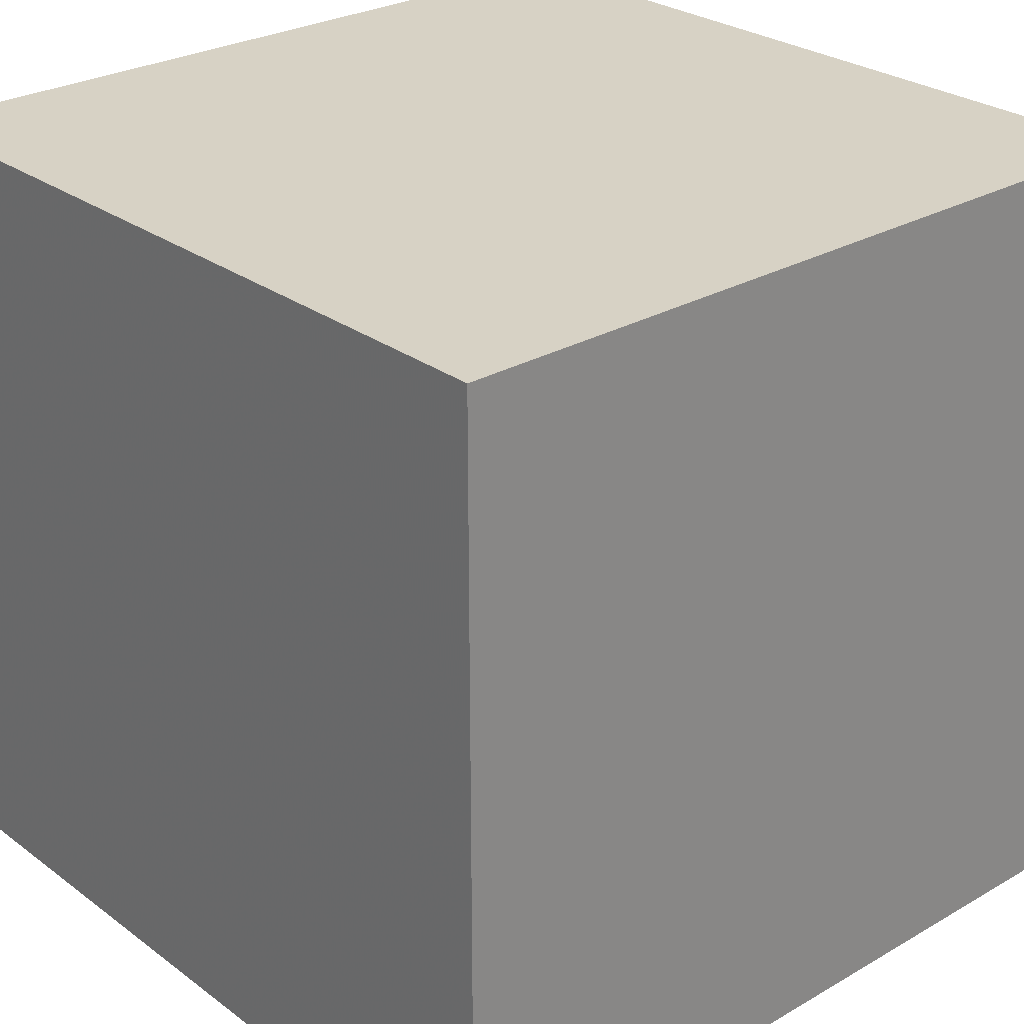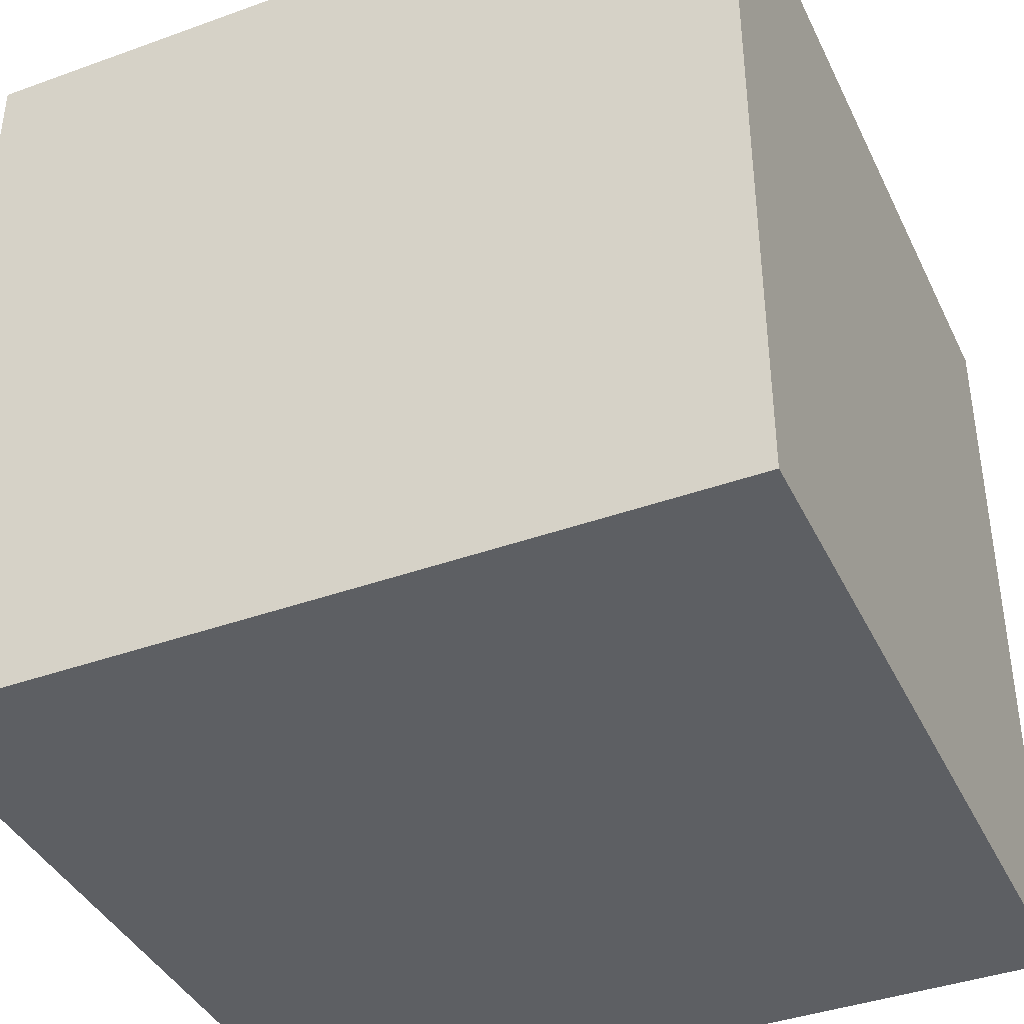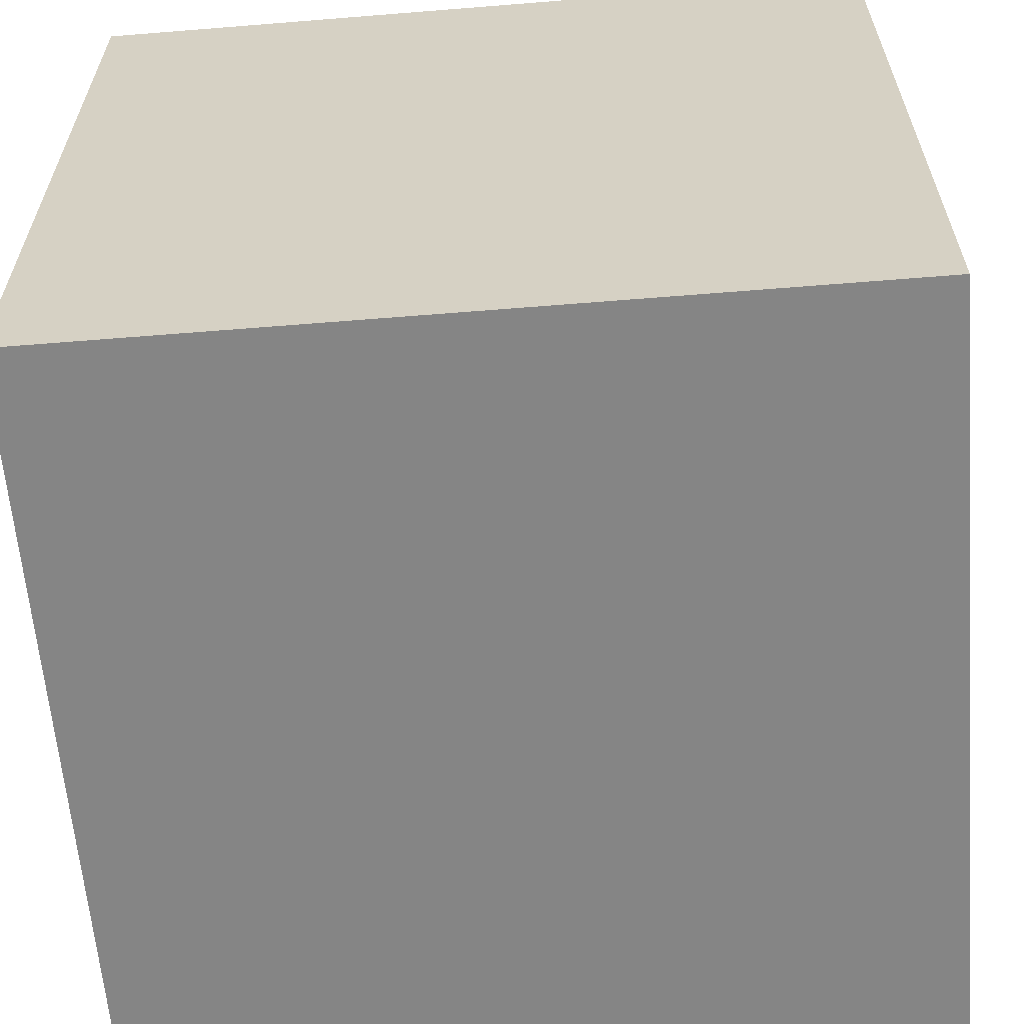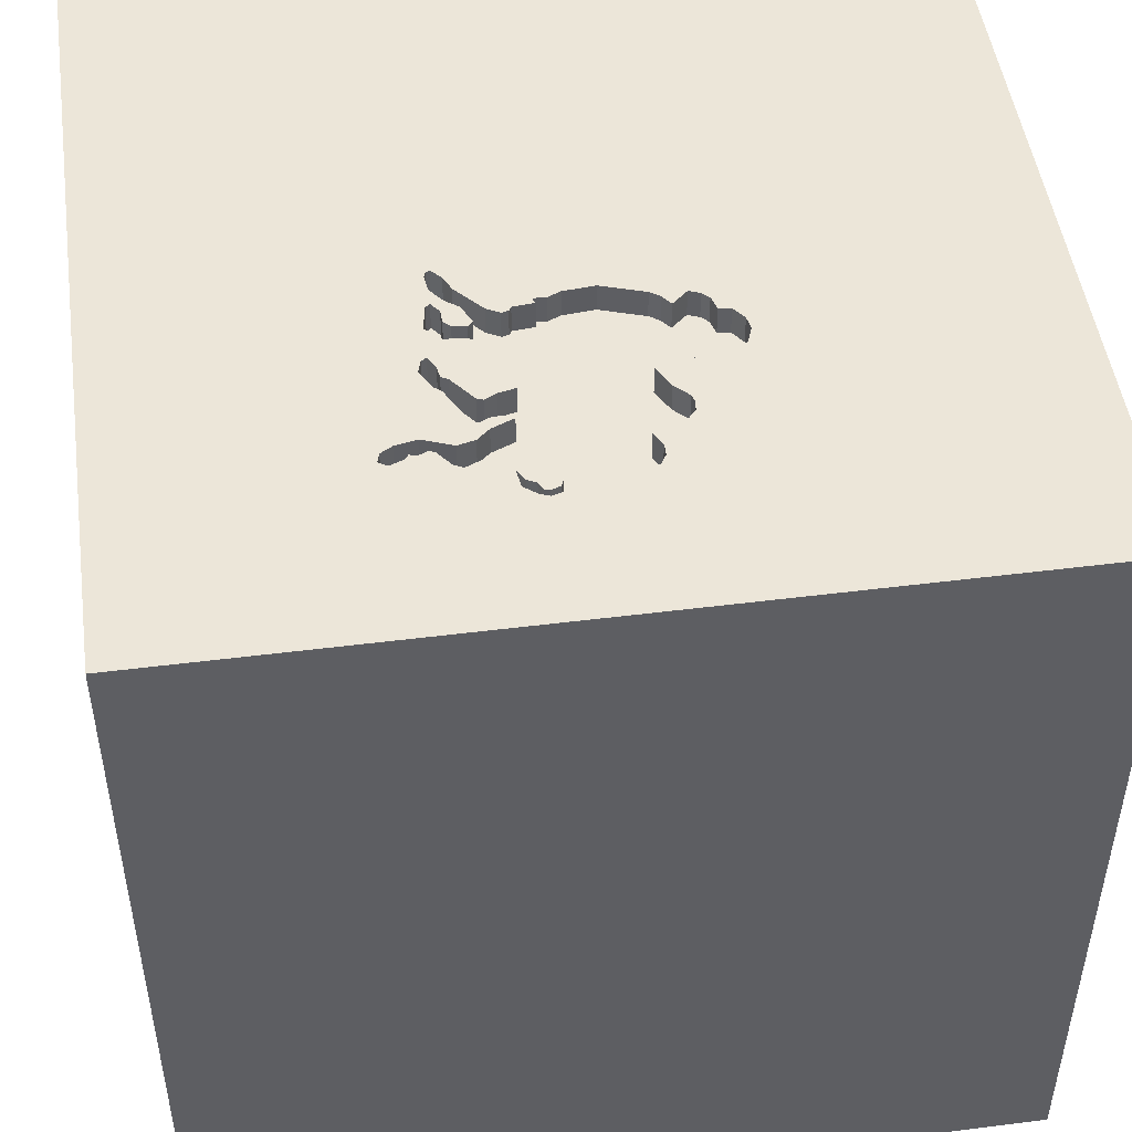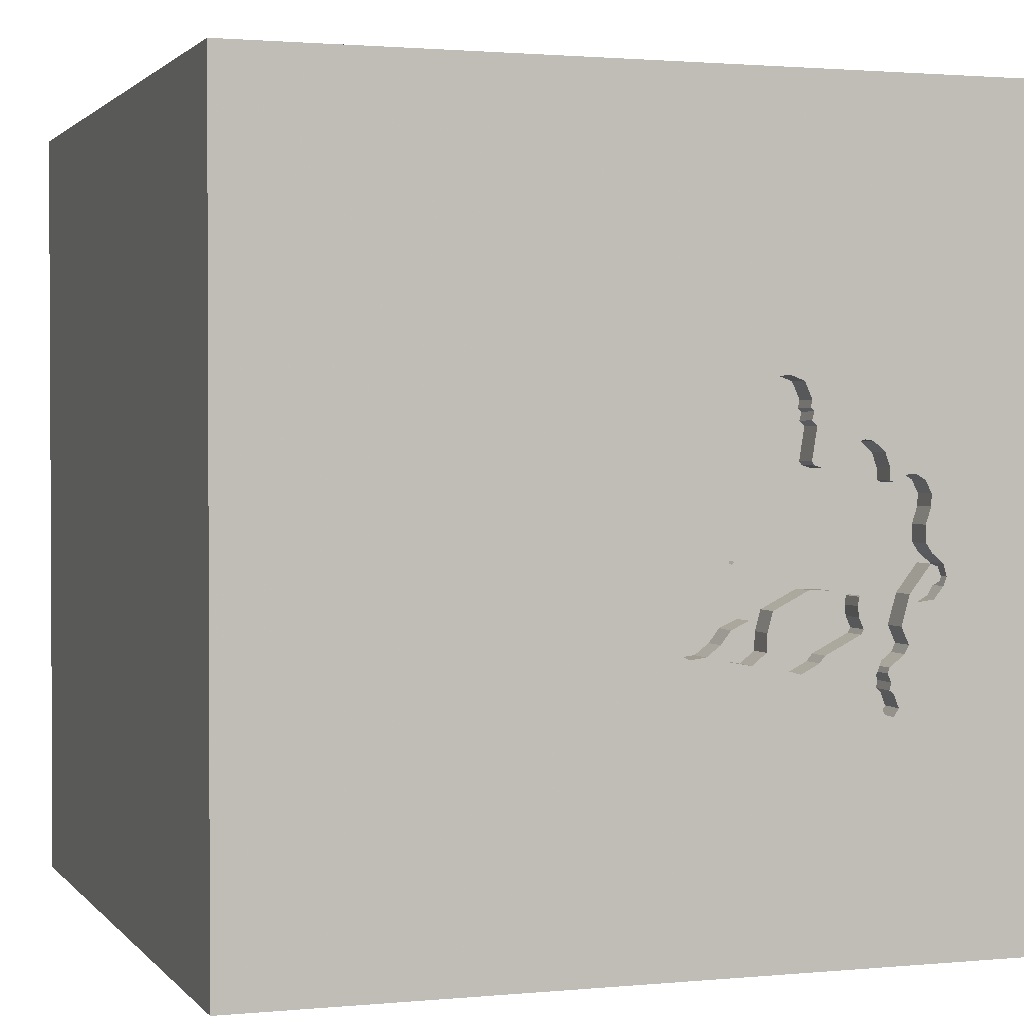
<metadata>
{"format":"obj","ext":"obj","renderer":"f3d","projection":"perspective","resolution":1024,"background":"white","views":[{"elev":27.3,"azim":48.4,"up":"+Z"},{"elev":-40.0,"azim":24.0,"up":"+Y"},{"elev":-61.7,"azim":-85.3,"up":"+Z"},{"elev":48.8,"azim":-98.0,"up":"+Y"},{"elev":1.6,"azim":161.0,"up":"+Z"}]}
</metadata>
<code>
o camel_173
v -0.6361 1.5 -0.3282
v -1.009 1.5 -0.203
v -1.009 1.4 -0.203
v -0.7267 1.5 -0.3589
v -0.7267 1.4 -0.3589
v -0.4533 1.5 -0.4925
v -0.4422 1.5 -0.4736
v -0.754 1.5 -0.3254
v -1.004 1.5 -0.246
v -0.7162 1.5 -0.3768
v -0.7162 1.4 -0.3768
v -0.2107 1.5 -0.3237
v -0.9656 1.5 -0.2488
v -0.9656 1.4 -0.2488
v -0.6277 1.5 -0.3505
v -0.6277 1.4 -0.3505
v -0.5347 1.5 0.2031
v -0.2178 1.5 -0.04535
v -0.9887 1.5 -0.2648
v -0.9767 1.5 0.05
v -0.9767 1.4 0.05
v -0.5078 1.5 0.4688
v -0.5078 1.4 0.4688
v -0.9236 1.5 -0.273
v -0.9228 1.5 0.1581
v -0.8977 1.5 -0.2449
v -0.5266 1.5 -0.4436
v -0.5266 1.4 -0.4436
v -0.9785 1.5 0.09313
v -0.9785 1.4 0.09313
v -0.2575 1.5 0.2133
v -0.0988 1.5 -0.4456
v -0.0988 1.4 -0.4456
v -0.7376 1.5 -0.2861
v -0.3289 1.5 -0.3394
v -0.3289 1.4 -0.3394
v -0.8397 1.5 -0.5806
v -0.8397 1.4 -0.5806
v -0.7922 1.5 -0.3691
v -0.7922 1.4 -0.3691
v -0.8813 1.5 -0.3037
v -0.705 1.5 -0.2813
v 1.5 1.5 -1.5
v 1.5 1.5 1.5
v -0.8797 1.5 -0.4462
v -0.8797 1.4 -0.4462
v -0.26 1.5 -0.2804
v -0.26 1.4 -0.2804
v -0.8583 1.5 -0.6278
v -0.8583 1.4 -0.6278
v -0.07966 1.5 -0.4383
v -0.07966 1.4 -0.4383
v -0.3102 1.5 -0.3213
v -0.4632 1.5 -0.4615
v -0.3946 1.5 -0.2913
v -0.3946 1.4 -0.2913
v -1.024 1.5 -0.2198
v -0.9555 1.5 0.1384
v -0.1564 1.5 -0.4382
v -0.1564 1.4 -0.4382
v -0.2358 1.5 -0.1325
v -0.2358 1.4 -0.1325
v -0.7299 1.4 0.275
v -0.8222 1.5 0.1816
v -0.2082 1.5 0.06414
v 1.5 -1.5 1.5
v -1.5 1.5 1.5
v 1.5 -1.5 -1.5
v -0.2688 1.5 0.3295
v -0.1086 1.5 -0.3909
v -0.1042 1.5 -0.5208
v -0.2376 1.5 -0.08937
v -0.2376 1.4 -0.08937
v -0.7089 1.5 -0.3193
v -0.5355 1.5 0.4072
v -0.2178 1.4 -0.04535
v -0.7215 1.5 -0.2474
v -0.7215 1.4 -0.2474
v -0.6151 1.5 -0.2874
v -0.3192 1.5 -0.4708
v -0.3192 1.4 -0.4708
v -0.5395 1.5 -0.4193
v -0.7299 1.5 0.275
v -0.8295 1.5 -0.5402
v -0.8295 1.4 -0.5402
v -0.3561 1.5 0.4059
v -0.3561 1.4 0.4059
v -0.9555 1.4 0.1384
v -0.2816 1.5 0.248
v -0.2833 1.5 0.3678
v -0.7825 1.5 -0.6064
v -0.7825 1.4 -0.6064
v -0.5645 1.5 -0.4689
v -0.5645 1.4 -0.4689
v -0.7672 1.5 -0.5312
v -0.3215 1.5 -0.3877
v -0.3215 1.4 -0.3877
v -0.9821 1.5 -0.109
v -0.9821 1.4 -0.109
v -0.3611 1.5 0.4478
v -0.7015 1.5 0.2676
v -0.7015 1.4 0.2676
v -0.2454 1.5 -0.1361
v -0.8067 1.5 -0.6484
v -0.8067 1.4 -0.6484
v -0.3182 1.5 -0.329
v -0.9764 1.5 -0.1433
v -0.9764 1.4 -0.1433
v -0.8232 1.5 -0.6529
v -0.7089 1.4 -0.3193
v -0.8398 1.5 -0.6573
v -0.8398 1.4 -0.6573
v -0.4535 1.5 0.4894
v -0.4535 1.4 0.4894
v -0.9236 1.4 -0.273
v -0.3743 1.5 -0.3639
v -0.3743 1.4 -0.3639
v -0.5535 1.5 0.3201
v -0.7292 1.5 -0.2658
v -0.7292 1.5 -0.5208
v -0.2846 1.5 -0.235
v -0.2846 1.4 -0.235
v -1.5 1.5 -1.5
v -1.5 -1.5 1.5
v -0.5259 1.5 -0.2243
v -0.8861 1.5 0.1574
v -0.2575 1.4 0.2133
v -0.895 1.5 -0.4155
v -0.8156 1.5 -0.5094
v -0.8156 1.4 -0.5094
v -0.5395 1.4 -0.4193
v -0.2179 1.5 -0.4396
v -0.2179 1.4 -0.4396
v -0.3069 1.5 0.3917
v -0.5438 1.5 0.1887
v -0.5438 1.4 0.1887
v -0.3123 1.5 -0.397
v -0.577 1.5 0.1798
v -0.2082 1.4 0.06414
v -0.8673 1.5 -0.3538
v -0.8673 1.4 -0.3538
v -0.4843 1.5 -0.4494
v -0.577 1.4 0.1798
v -1.015 1.5 -0.187
v -1.015 1.4 -0.187
v -0.1614 1.5 -0.3671
v -0.496 1.5 -0.505
v -0.496 1.4 -0.505
v -0.4422 1.4 -0.4736
v -1.002 1.5 -0.153
v -0.8222 1.4 0.1816
v -0.9809 1.5 -0.2181
v -0.9809 1.4 -0.2181
v -0.8136 1.5 0.2068
v -0.07372 1.5 -0.4251
v -1.024 1.5 -0.1431
v -1.024 1.4 -0.1431
v -0.3102 1.4 -0.3213
v -0.2076 1.5 -0.3992
v -0.8049 1.5 0.232
v -0.8049 1.4 0.232
v -0.529 1.5 0.3805
v -0.529 1.4 0.3805
v -1.302 1.5 -0.1823
v -0.7095 1.5 -0.2502
v -0.7095 1.4 -0.2502
v -0.5259 1.4 -0.2243
v -1.036 1.5 -0.1879
v -1.036 1.4 -0.1879
v -0.895 1.4 -0.4155
v -0.2979 1.5 -0.4116
v -0.2979 1.4 -0.4116
v -0.6151 1.4 -0.2874
v -0.3069 1.4 0.3917
v -0.5348 1.5 0.3381
v -0.5348 1.4 0.3381
v -0.4068 1.5 0.4816
v -0.6161 1.5 0.2001
v -0.585 1.5 -0.4438
v -0.585 1.4 -0.4438
v -0.4533 1.4 -0.4925
v -0.2302 1.5 -0.4552
v -0.2302 1.4 -0.4552
v -1.5 -1.5 -1.5
v -0.8498 1.5 -0.6063
v -0.6309 1.5 -0.4204
v -0.9704 1.5 -0.09179
v -0.2603 1.5 -0.1616
v -0.2643 1.5 -0.2017
v -0.2643 1.4 -0.2017
v -0.2454 1.4 -0.1361
v -1.002 1.4 -0.153
v -0.8237 1.5 0.1373
v -0.8059 1.5 -0.4291
v -0.8059 1.4 -0.4291
v -0.7611 1.5 0.2705
v -0.705 1.4 -0.2813
v -0.3717 1.5 -0.4286
v -0.3717 1.4 -0.4286
v -0.3173 1.5 0.2746
v -0.3173 1.4 0.2746
v -0.5347 1.4 0.2031
v -0.5425 1.5 0.368
v -0.286 1.5 0.31
v -1.024 1.4 -0.2198
v -0.8861 1.4 0.1574
v -0.3611 1.4 0.4478
v -0.2535 1.5 -0.413
v -0.2833 1.4 0.3678
v -0.6542 1.5 0.2198
v -0.6542 1.4 0.2198
v -0.2442 1.5 -0.351
v -0.2442 1.4 -0.351
v -0.2688 1.4 0.3295
v -0.6361 1.4 -0.3282
v -0.8612 1.5 0.1449
v -0.7611 1.4 0.2705
v -0.2235 1.5 -0.3125
v -0.5535 1.4 0.3201
v -0.8977 1.4 -0.2449
v -0.4843 1.4 -0.4494
v -0.9887 1.4 -0.2648
v -0.2816 1.4 0.248
v -0.8364 1.5 0.1324
v -0.8364 1.4 0.1324
v -0.5425 1.4 0.368
v -0.8237 1.4 0.1373
v -0.4068 1.4 0.4816
v -0.5355 1.4 0.4072
v -0.6014 1.5 -0.2274
v -0.8229 1.5 -0.4903
v -0.8229 1.4 -0.4903
v -0.6014 1.4 -0.2274
v -0.9569 1.5 -0.01184
v -0.9569 1.4 -0.01184
v -0.2535 1.4 -0.413
v -0.2076 1.4 -0.3992
v -0.9587 1.5 -0.07457
v -0.3125 1.5 0.28
v -0.7672 1.4 -0.5312
v -0.07372 1.4 -0.4251
v -0.1086 1.4 -0.3909
v -0.9587 1.4 -0.07457
v -0.823 1.5 -0.567
v -0.823 1.4 -0.567
v -0.2566 1.5 -0.1258
v -0.2566 1.4 -0.1258
v -0.1614 1.4 -0.3671
v -0.9228 1.4 0.1581
v -0.754 1.4 -0.3254
v -0.2791 1.5 -0.211
v -0.2791 1.4 -0.211
f 184 68 124
f 67 184 124
f 66 44 124
f 68 66 124
f 44 67 124
f 67 123 184
f 175 118 67
f 75 162 203
f 67 22 75
f 203 175 67
f 67 75 203
f 113 22 67
f 113 67 44
f 177 113 44
f 134 86 100
f 100 177 44
f 44 134 100
f 17 135 138
f 178 118 17
f 17 138 178
f 154 64 67
f 160 154 67
f 67 118 83
f 67 83 196
f 67 196 160
f 67 25 58
f 90 134 44
f 44 69 90
f 118 178 210
f 101 83 118
f 118 210 101
f 67 64 193
f 126 25 67
f 224 216 126
f 67 193 224
f 67 224 126
f 58 29 67
f 69 44 204
f 20 234 238
f 67 29 20
f 67 20 238
f 239 204 44
f 89 200 239
f 44 65 31
f 89 239 44
f 44 31 89
f 187 98 164
f 164 67 238
f 164 238 187
f 44 61 18
f 18 65 44
f 57 9 164
f 164 98 156
f 168 57 164
f 164 156 168
f 61 72 18
f 19 164 9
f 43 61 44
f 61 70 188
f 188 246 103
f 188 103 61
f 123 19 24
f 123 164 19
f 123 67 164
f 43 70 61
f 188 70 218
f 121 251 189
f 218 47 121
f 189 188 218
f 218 121 189
f 24 13 26
f 26 41 24
f 129 84 123
f 24 140 128
f 231 129 123
f 123 24 128
f 123 128 45
f 123 45 231
f 68 184 123
f 12 218 70
f 146 12 70
f 140 24 41
f 107 26 13
f 152 2 144
f 144 150 107
f 107 13 152
f 152 144 107
f 84 244 37
f 37 185 123
f 123 84 37
f 43 71 32
f 155 70 43
f 51 155 43
f 43 32 51
f 109 104 123
f 123 185 49
f 111 109 123
f 123 49 111
f 59 32 71
f 53 212 159
f 159 59 71
f 71 53 159
f 91 95 120
f 120 104 91
f 137 106 53
f 171 137 53
f 71 80 182
f 208 171 53
f 71 182 132
f 208 53 71
f 71 132 208
f 95 194 120
f 43 80 71
f 82 55 116
f 82 116 198
f 82 198 80
f 96 35 106
f 137 96 106
f 4 120 194
f 4 194 39
f 39 8 4
f 43 123 104
f 43 104 80
f 142 27 82
f 80 104 147
f 80 147 6
f 142 82 80
f 54 142 80
f 7 54 80
f 80 6 7
f 82 125 55
f 186 104 120
f 10 186 120
f 120 4 10
f 4 8 34
f 186 179 93
f 93 147 104
f 104 186 93
f 82 15 1
f 125 82 230
f 34 119 4
f 79 230 82
f 82 1 79
f 42 74 4
f 4 119 77
f 77 165 42
f 4 77 42
f 43 68 123
f 43 44 66
f 43 66 68
f 201 174 209
f 201 87 174
f 214 201 209
f 209 174 90
f 201 176 87
f 174 87 134
f 201 214 204
f 239 200 201
f 204 239 201
f 90 69 214
f 214 209 90
f 134 90 174
f 176 201 202
f 163 87 176
f 86 134 87
f 214 69 204
f 200 89 201
f 202 219 176
f 201 127 202
f 163 228 87
f 226 163 176
f 100 86 87
f 87 207 100
f 223 201 89
f 219 202 17
f 17 118 219
f 176 219 118
f 118 175 176
f 201 223 127
f 136 202 127
f 114 228 163
f 228 207 87
f 203 162 163
f 163 226 203
f 226 176 203
f 89 31 223
f 175 203 176
f 127 223 31
f 202 136 17
f 136 127 139
f 228 114 177
f 163 23 114
f 207 228 100
f 162 75 163
f 31 65 127
f 135 17 136
f 139 76 136
f 139 127 65
f 113 177 114
f 177 100 228
f 23 163 229
f 114 23 22
f 22 113 114
f 229 163 75
f 138 135 136
f 136 143 138
f 76 139 18
f 73 136 76
f 65 18 139
f 23 229 22
f 75 22 229
f 167 143 136
f 18 72 76
f 73 247 136
f 73 76 72
f 178 138 143
f 143 211 178
f 167 233 143
f 136 247 167
f 73 62 247
f 72 61 73
f 211 210 178
f 227 211 143
f 125 230 233
f 233 167 125
f 233 227 143
f 247 252 167
f 62 73 61
f 191 247 62
f 101 210 211
f 211 102 101
f 151 211 227
f 230 79 233
f 78 227 233
f 252 247 190
f 167 252 56
f 61 103 62
f 103 246 247
f 247 191 103
f 191 62 103
f 102 211 161
f 161 211 151
f 193 64 151
f 151 227 193
f 167 56 125
f 173 233 79
f 78 225 227
f 166 78 233
f 189 251 252
f 252 190 189
f 188 189 190
f 190 247 188
f 122 56 252
f 247 246 188
f 83 101 102
f 102 63 83
f 161 217 102
f 154 160 161
f 161 151 154
f 64 154 151
f 55 125 56
f 233 173 166
f 79 1 173
f 243 225 78
f 224 193 227
f 227 225 224
f 78 166 77
f 251 121 252
f 158 56 122
f 122 252 121
f 63 102 217
f 217 161 196
f 160 196 161
f 56 117 55
f 197 166 173
f 215 173 1
f 225 243 235
f 243 78 220
f 165 77 166
f 78 77 119
f 119 34 78
f 36 56 158
f 48 158 122
f 121 47 122
f 196 83 63
f 63 217 196
f 116 55 117
f 56 36 117
f 42 165 166
f 166 197 42
f 173 215 197
f 235 21 225
f 238 234 235
f 235 243 238
f 243 220 108
f 78 250 220
f 216 224 225
f 225 206 216
f 250 78 34
f 34 8 250
f 106 35 36
f 36 158 106
f 158 48 213
f 48 122 47
f 198 116 117
f 117 199 198
f 97 117 36
f 215 110 197
f 1 15 16
f 16 215 1
f 21 235 20
f 225 21 206
f 234 20 235
f 243 108 99
f 108 220 26
f 26 107 108
f 220 250 141
f 126 216 206
f 158 53 106
f 35 96 36
f 158 213 53
f 248 213 48
f 48 47 218
f 218 12 48
f 117 97 199
f 97 36 96
f 197 110 42
f 215 11 110
f 11 215 16
f 15 82 16
f 21 30 206
f 243 99 187
f 187 238 243
f 108 192 99
f 107 150 108
f 41 26 220
f 220 141 41
f 250 40 141
f 206 249 126
f 8 39 40
f 40 250 8
f 212 53 213
f 237 213 248
f 12 146 248
f 248 48 12
f 80 198 199
f 199 81 80
f 97 172 199
f 97 96 137
f 74 42 110
f 11 5 110
f 16 180 11
f 131 16 82
f 20 29 30
f 30 21 20
f 30 88 206
f 98 187 99
f 192 108 150
f 157 99 192
f 141 140 41
f 141 40 195
f 25 126 249
f 249 206 88
f 159 212 213
f 213 237 159
f 248 60 237
f 199 172 81
f 137 171 172
f 172 97 137
f 110 5 74
f 5 11 4
f 180 16 131
f 186 10 11
f 11 180 186
f 29 58 30
f 88 30 58
f 99 157 98
f 150 144 192
f 192 145 157
f 141 170 140
f 170 141 195
f 39 194 195
f 195 40 39
f 249 88 25
f 60 248 242
f 237 60 159
f 146 70 242
f 242 248 146
f 81 183 80
f 172 236 81
f 171 208 172
f 4 74 5
f 10 4 11
f 94 180 131
f 180 179 186
f 82 27 28
f 28 131 82
f 58 25 88
f 156 98 157
f 145 192 144
f 169 157 145
f 128 140 170
f 46 170 195
f 194 95 195
f 33 60 242
f 59 159 60
f 182 80 183
f 183 81 236
f 236 172 208
f 93 179 180
f 180 94 93
f 94 131 28
f 27 142 28
f 157 169 156
f 144 2 145
f 145 3 169
f 170 46 128
f 232 46 195
f 240 195 95
f 32 59 60
f 60 33 32
f 33 242 241
f 70 155 241
f 241 242 70
f 132 182 183
f 183 133 132
f 133 183 236
f 208 132 236
f 94 28 148
f 221 28 142
f 168 156 169
f 3 145 2
f 205 169 3
f 45 128 46
f 46 232 45
f 240 232 195
f 95 91 240
f 52 33 241
f 133 236 132
f 147 93 94
f 94 148 147
f 148 28 221
f 142 54 221
f 57 168 169
f 169 205 57
f 2 152 3
f 3 153 205
f 231 45 232
f 240 130 232
f 92 240 91
f 33 52 32
f 155 51 52
f 52 241 155
f 221 181 148
f 54 7 149
f 149 221 54
f 153 3 152
f 222 205 153
f 129 231 232
f 232 130 129
f 130 240 85
f 240 92 245
f 51 32 52
f 6 147 148
f 148 181 6
f 149 181 221
f 9 57 205
f 205 222 9
f 152 13 153
f 153 14 222
f 130 85 84
f 84 129 130
f 245 85 240
f 92 38 245
f 91 104 105
f 105 92 91
f 7 6 181
f 181 149 7
f 222 19 9
f 14 153 13
f 115 222 14
f 85 245 84
f 38 92 105
f 37 244 245
f 245 38 37
f 104 109 105
f 222 115 19
f 115 14 13
f 13 24 115
f 244 84 245
f 38 105 50
f 109 111 112
f 112 105 109
f 24 19 115
f 185 37 38
f 38 50 185
f 112 50 105
f 111 49 112
f 50 49 185
f 50 112 49

</code>
